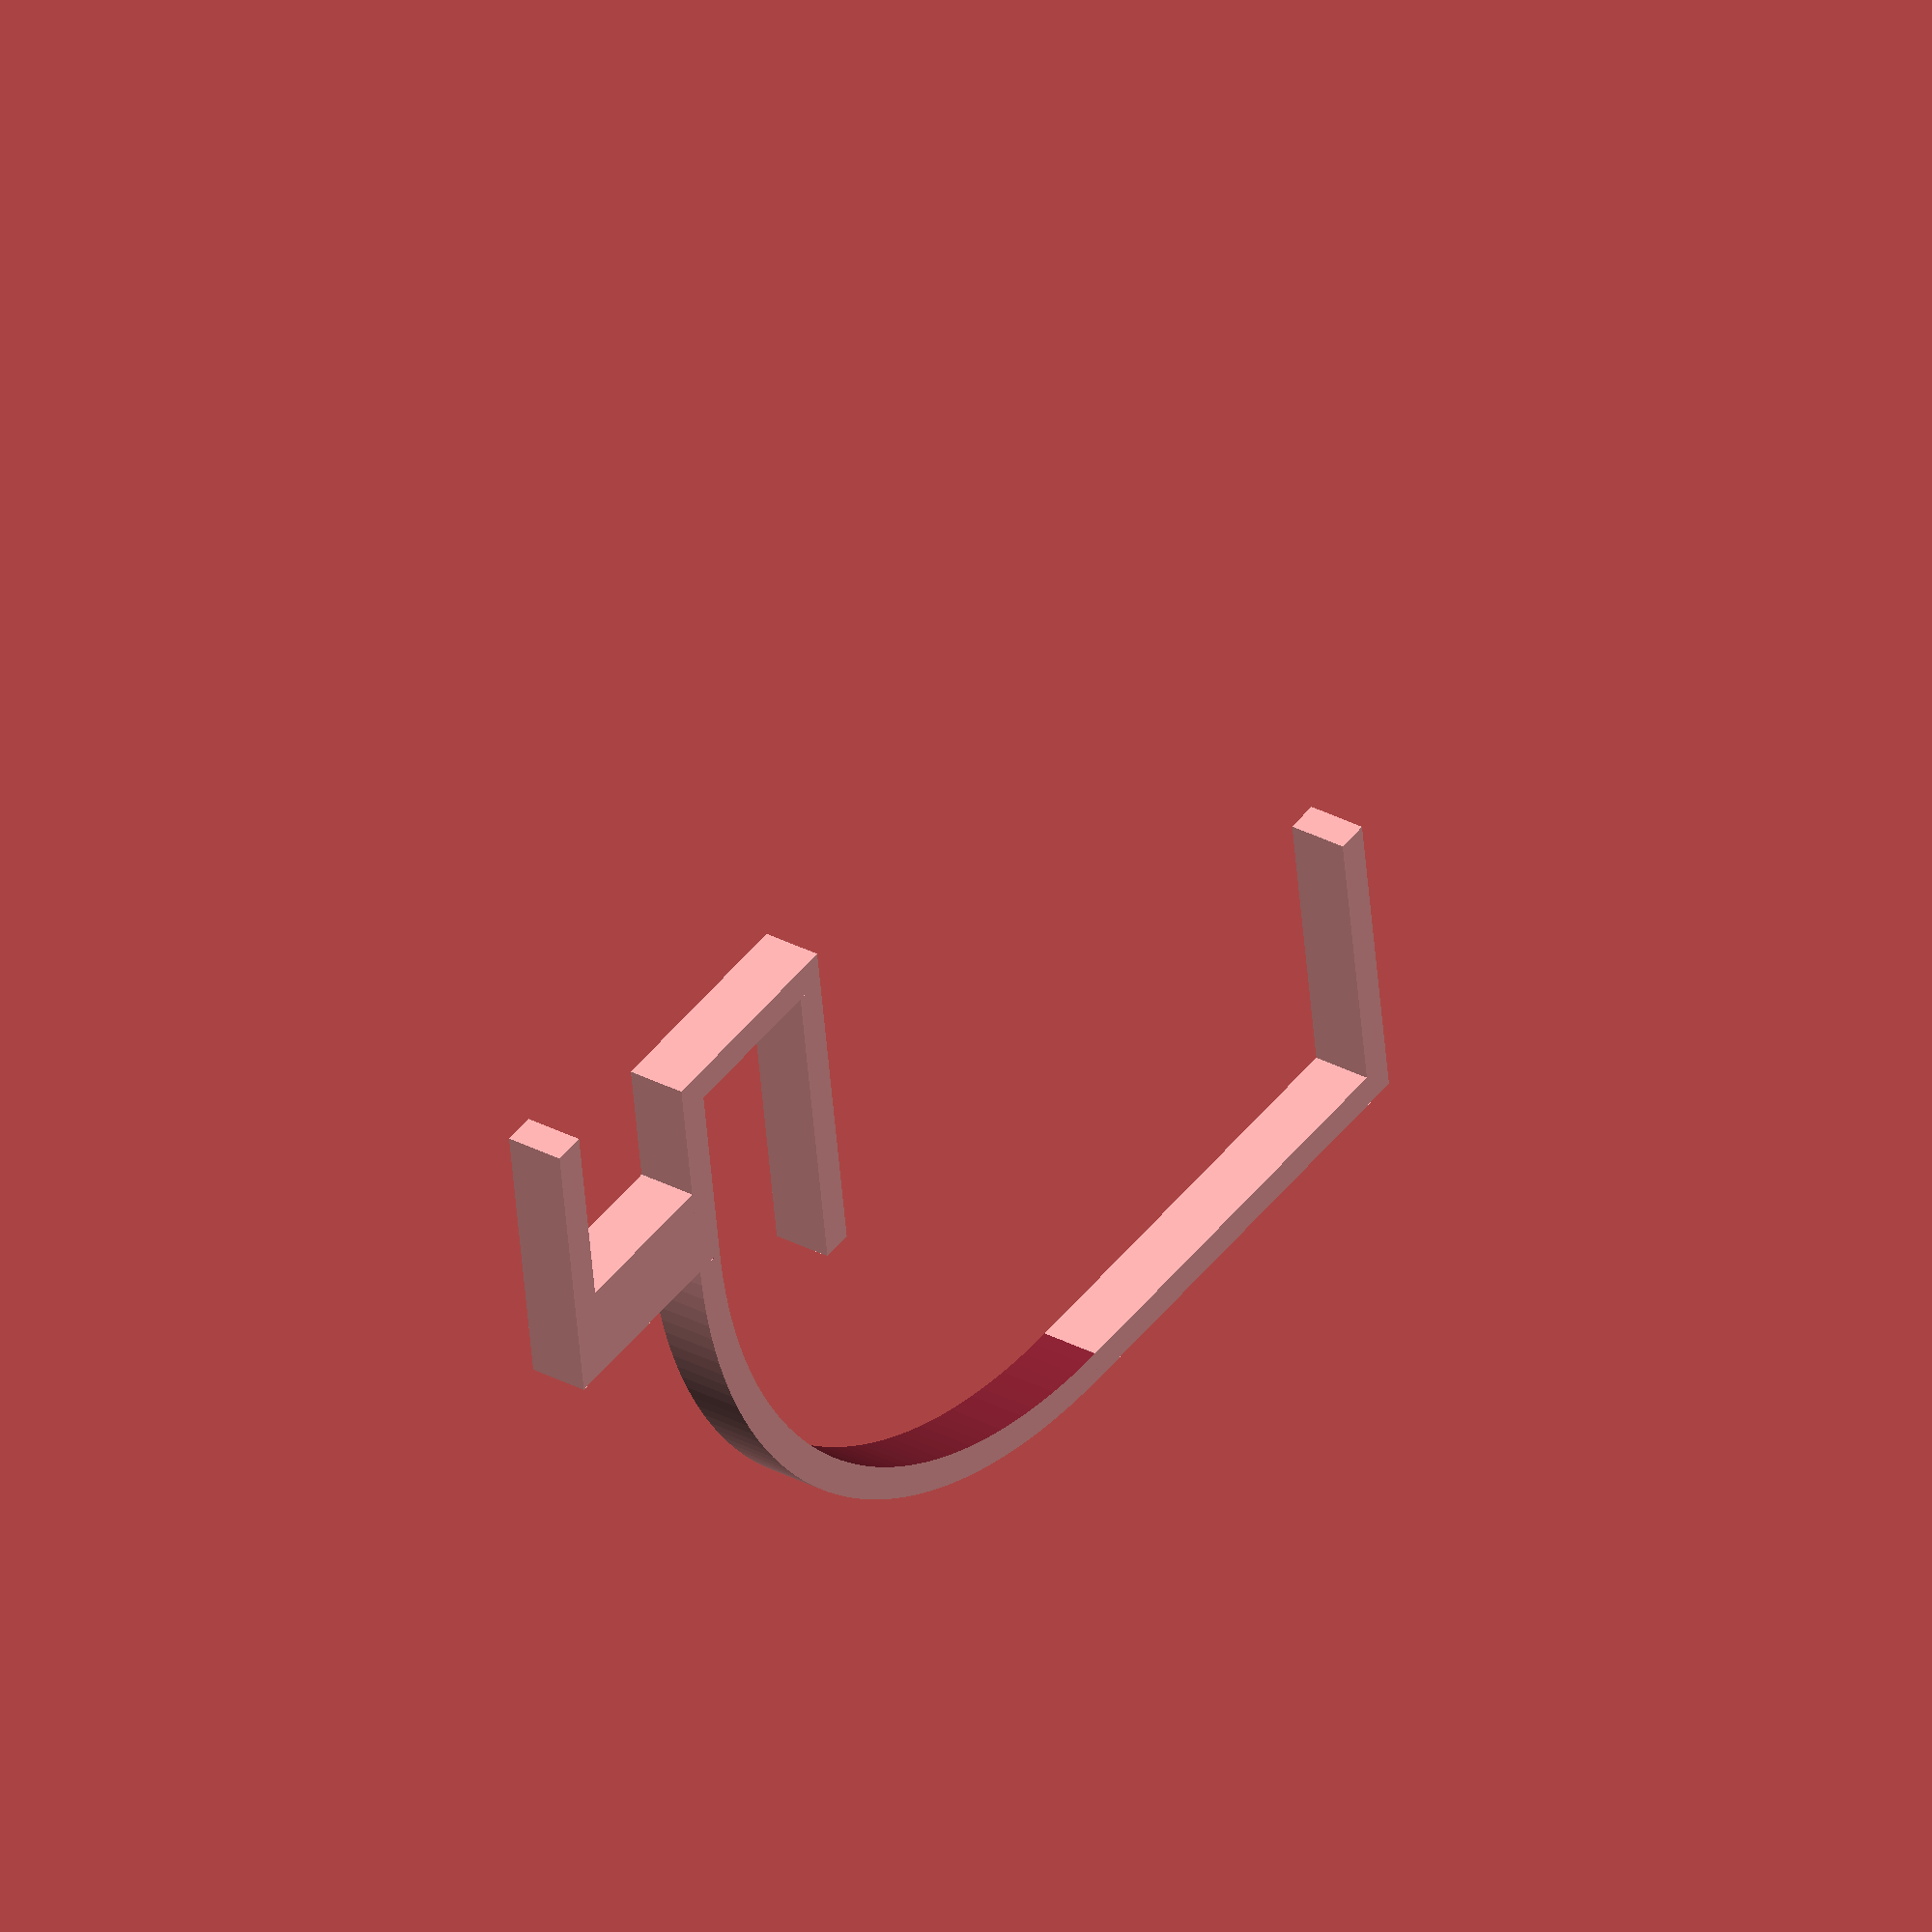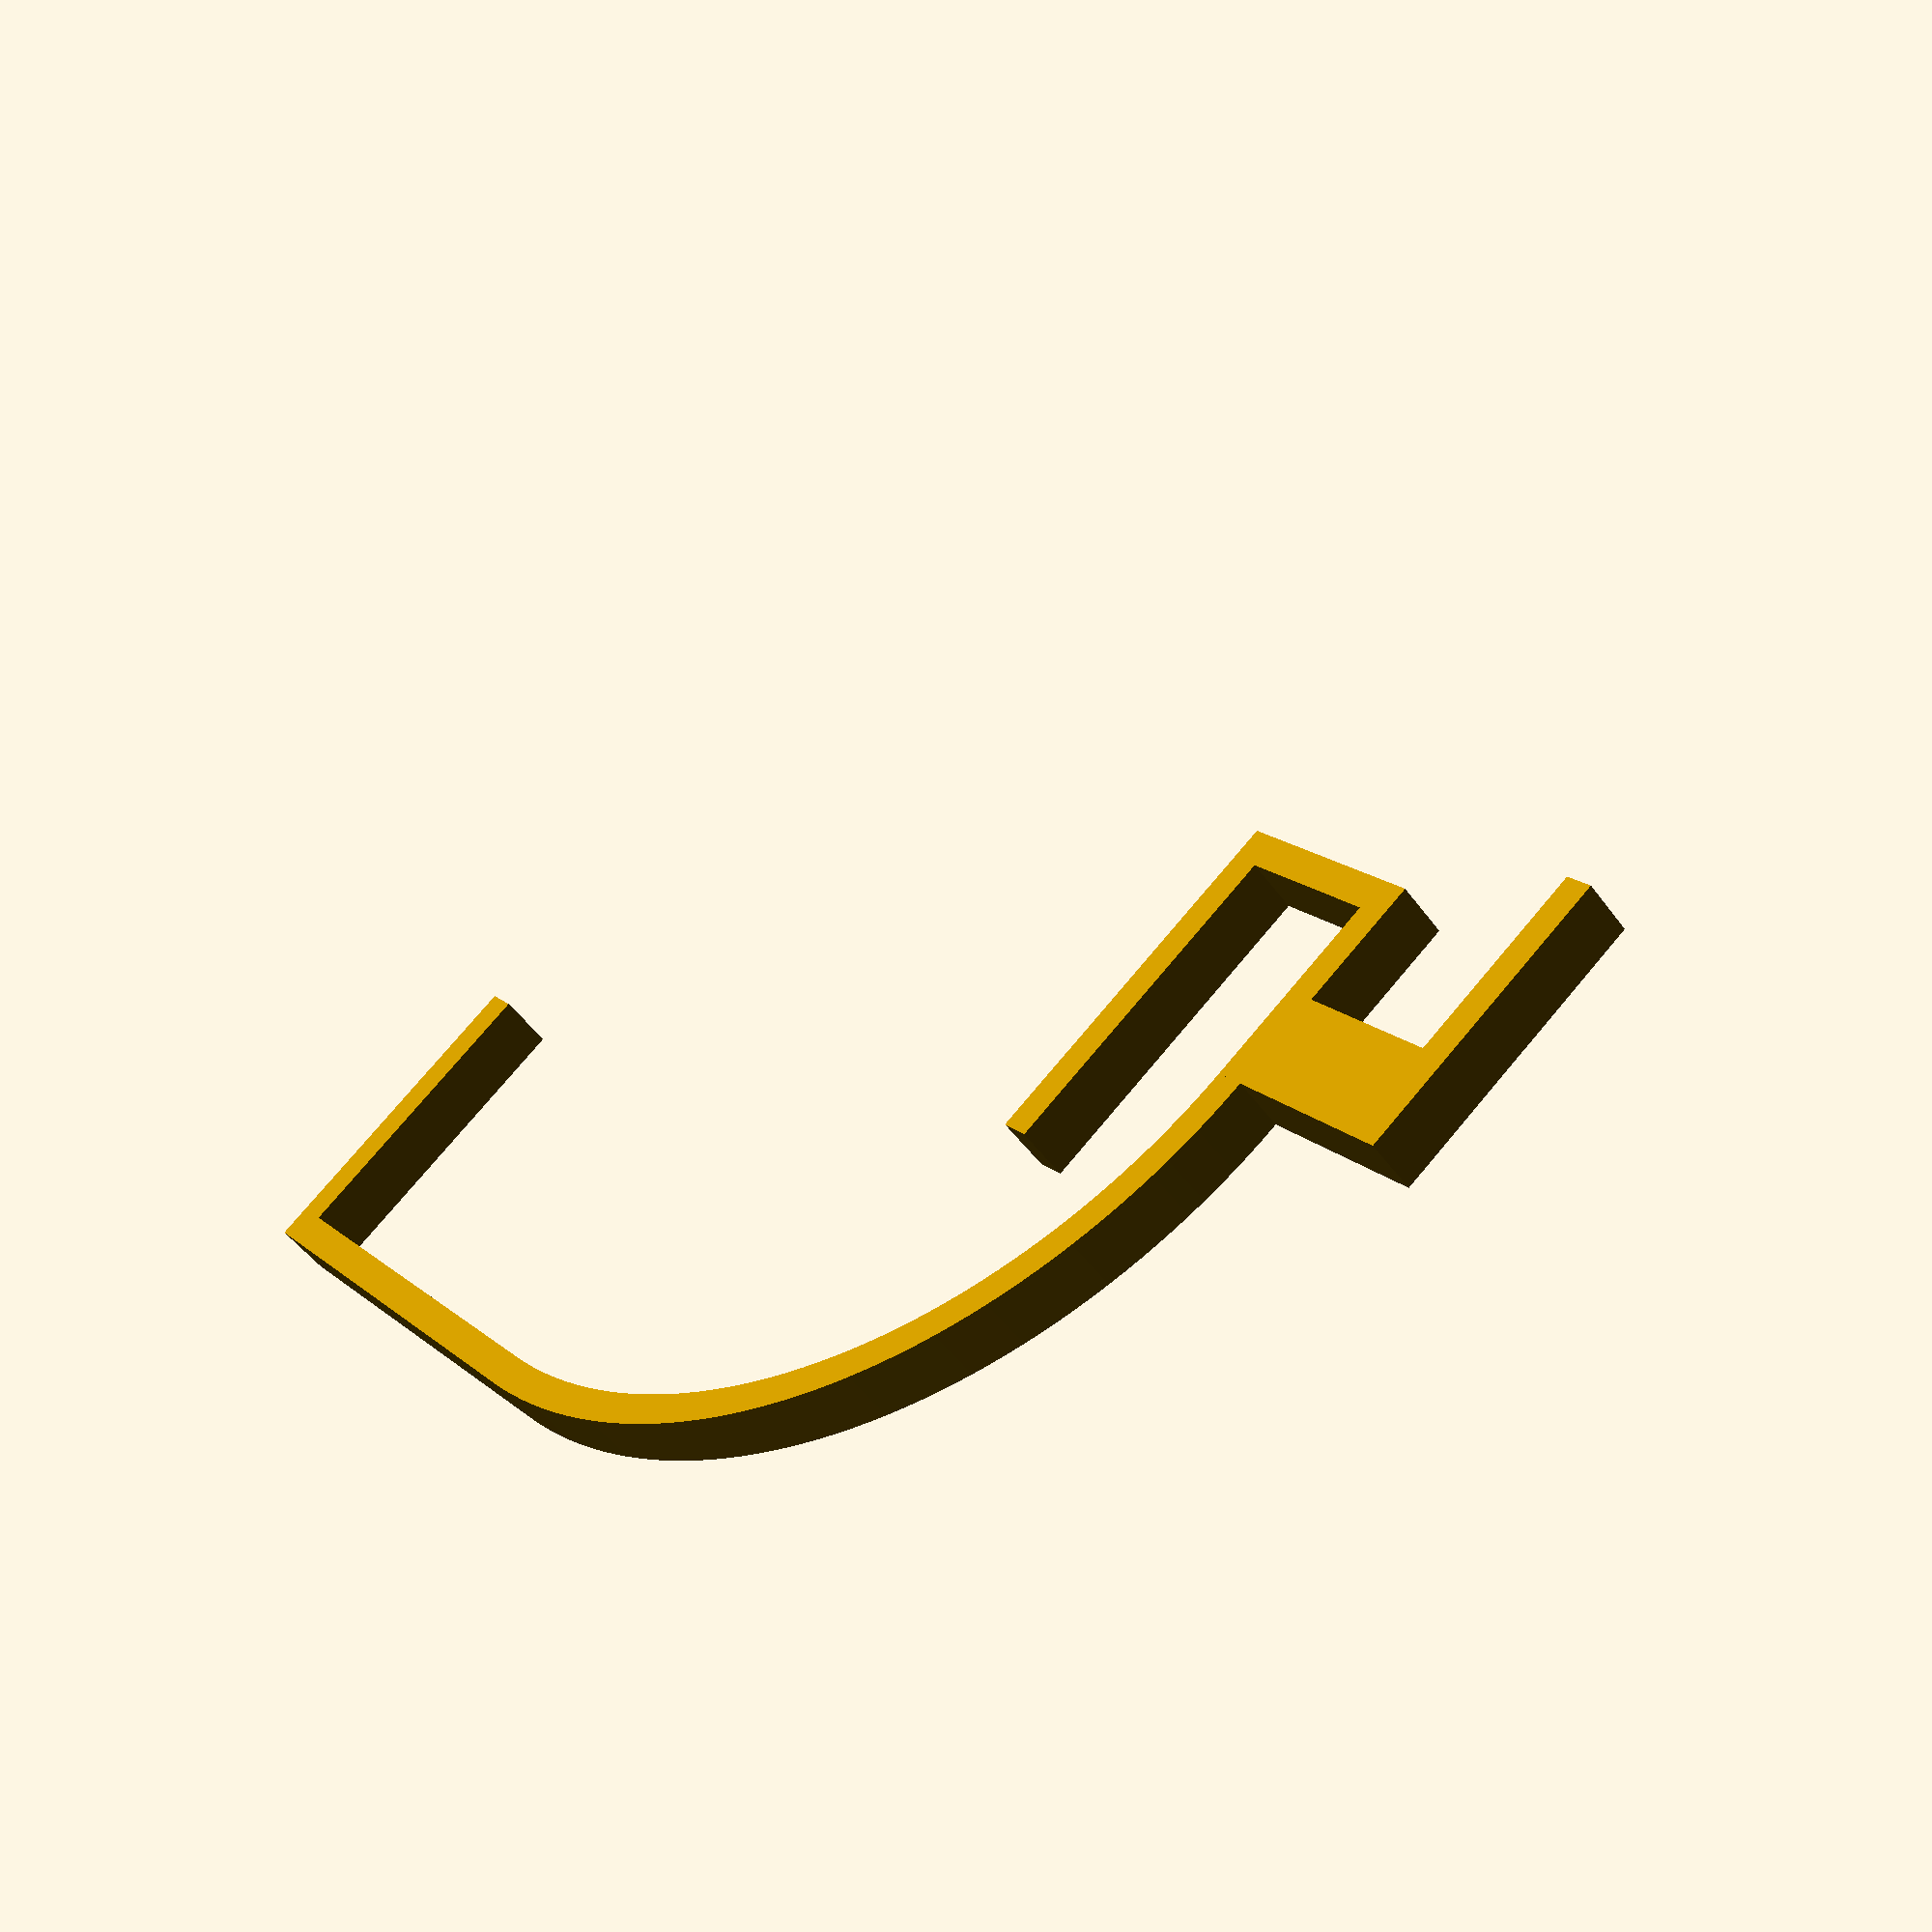
<openscad>
$fn = 200;
thickness = 10; // [0:100]
height = 9; // [0:100]

arc_radius = 90; //[0:250]

lip_height = 30; //[0:100]
lip_length = 35; //[0:100]
lip_depth = 50;  //[0:100]

foot_height = 50; //[0:100]
foot_length = 70; //[0:100]

module arc(r){
    difference(){
        cylinder(h=height, d=2*r);
        translate([0, 0, -1])
        cylinder(h=height+2, d=2*r - thickness);
        
        translate([0, 0, -1])
        cube([r+5, r+5, height+5]);
        translate([1, 0, -1])
        rotate([0, 0, 90])
        cube([r+5, r+5, height+5]);
        translate([0, 1, -1])
        rotate([0, 0, -90])
        cube([r+5, r+5, height+5]);
    }
}

module lip(h, length, depth){
    translate([0, -arc_radius, 0])
    union(){
        cube([h, thickness/2, height]);
        
        translate([h, 0, 0])
        cube([thickness/2, length, height]);

        translate([-(depth-h), length - thickness/2, 0])    
        cube([depth, thickness/2, height]);
    }
}

module foot(h, l){
    translate([-arc_radius, 0, 0])
    cube([thickness/2, l, height]);
    
    translate([-arc_radius, l, 0])
    cube([h, thickness/2, height]);
}

module holder(t){
    
    translate([0, -arc_radius - lip_length + thickness/2, 0])
    union(){
        translate([t, 0, 0])
        cube([30, thickness/2, height]);
        cube([t, 30, height]);
    }
}

module hook(tx, ty){ 
    
    difference(){
        cube([2*tx, ty*3, 20]);
        translate([tx/2, ty, -10])
        cube([tx, ty, 100]);
    }
}

module connector(l){

    translate([l, 0, 0])
    hook(tx=height, ty=thickness/2);
    hook(tx=height, ty=thickness/2);
    
    translate([thickness*2, 2.5, 0])
    cube([40, thickness, height*2]);
}

module AllSkyMount(){

arc(r=arc_radius);

lip(h=lip_height, length=lip_length, depth=lip_depth);

foot(h=foot_height, l=foot_length);

holder(t=15);

}

AllSkyMount();

//connector(l = 60);











</openscad>
<views>
elev=145.3 azim=97.9 roll=55.1 proj=o view=wireframe
elev=228.9 azim=141.1 roll=145.8 proj=p view=solid
</views>
